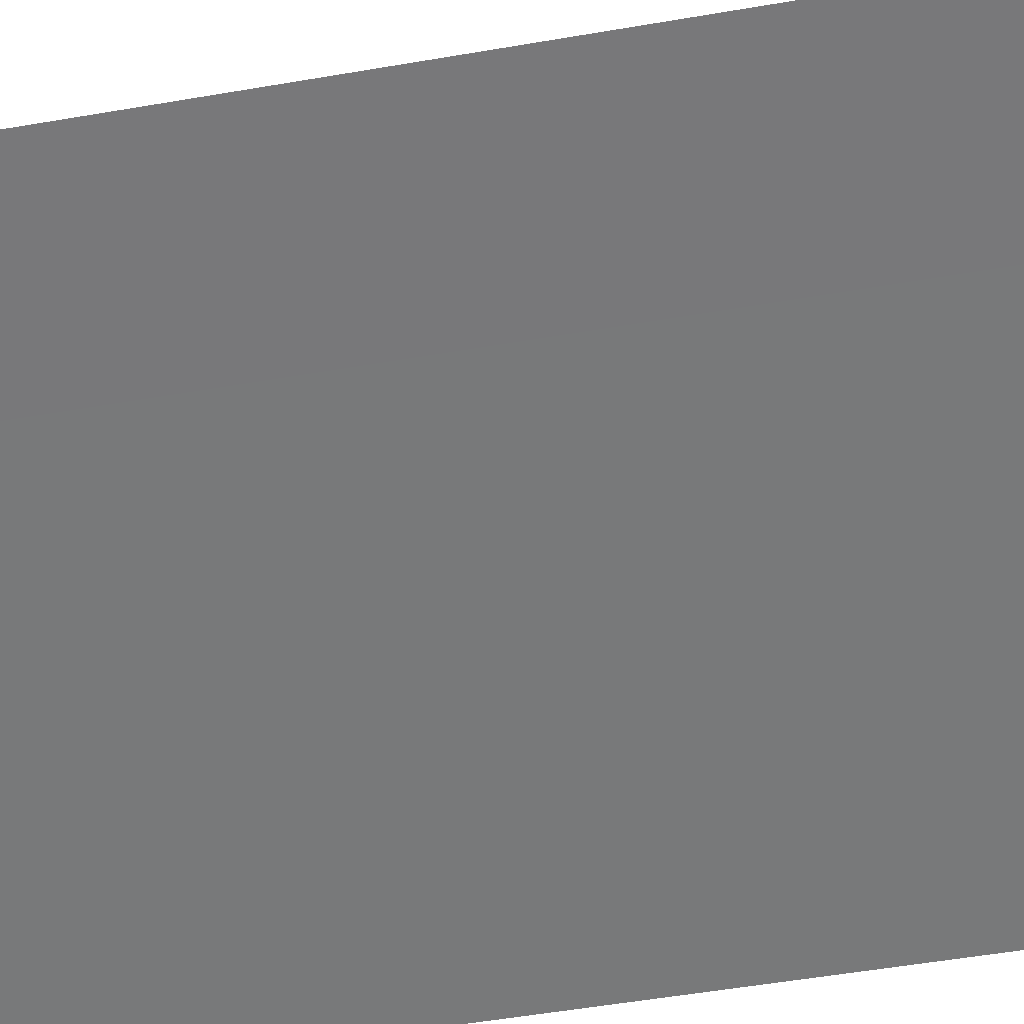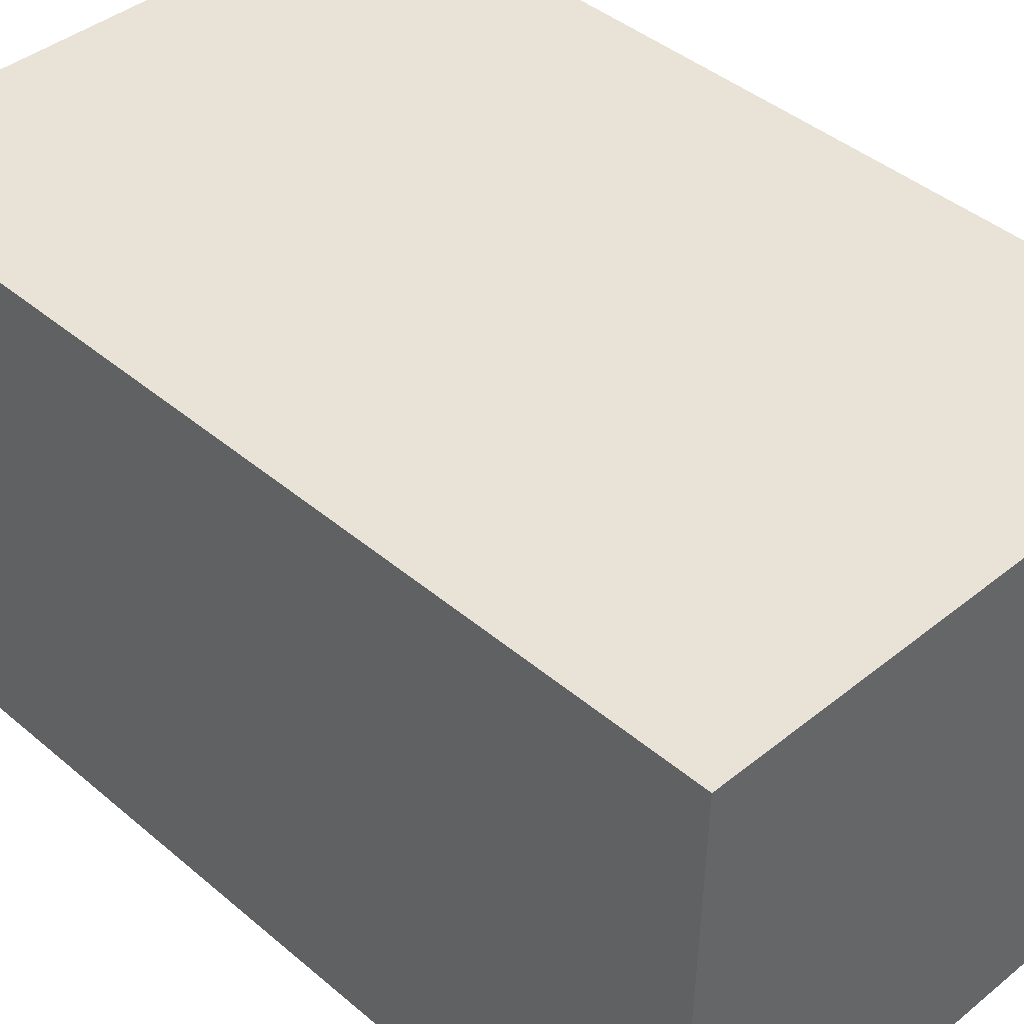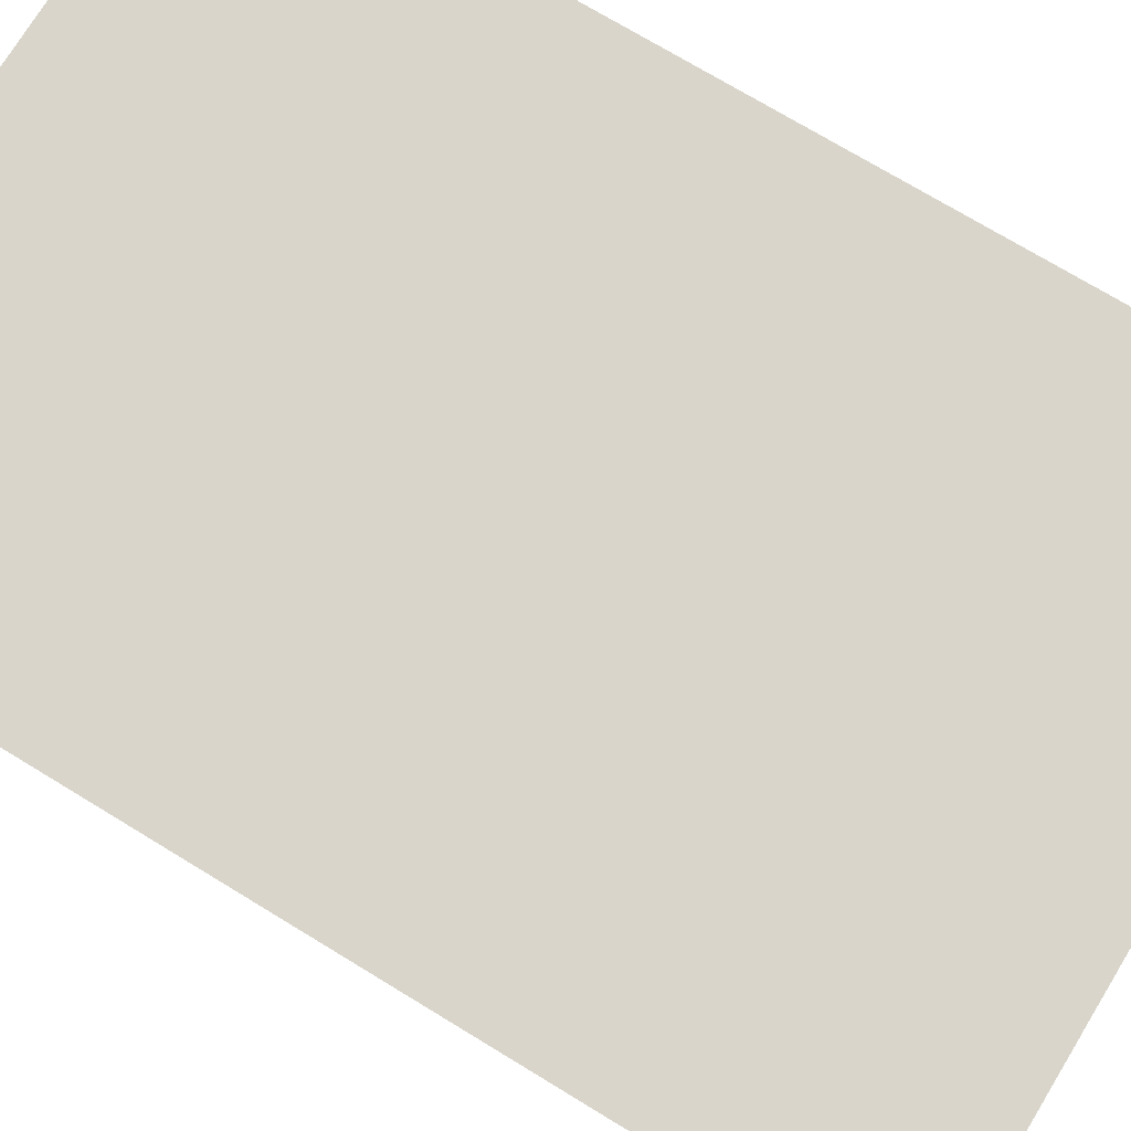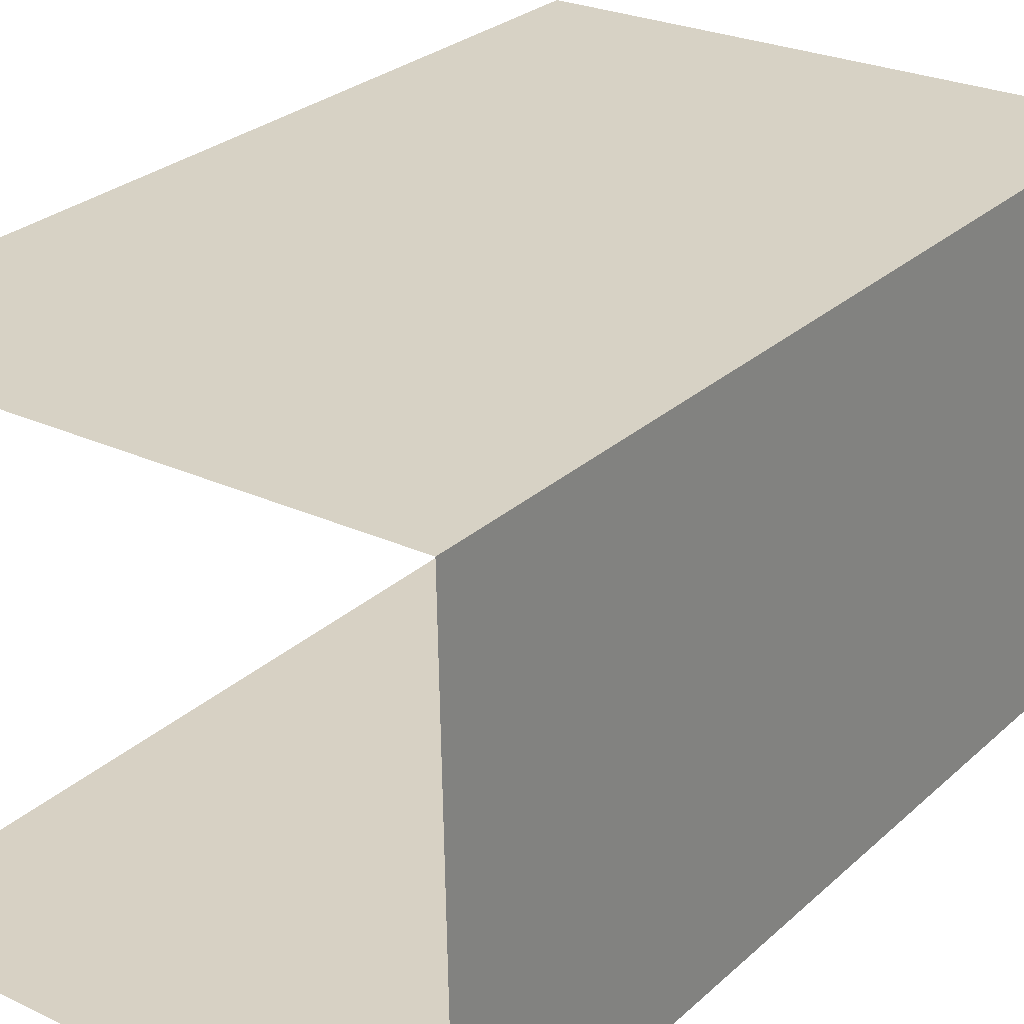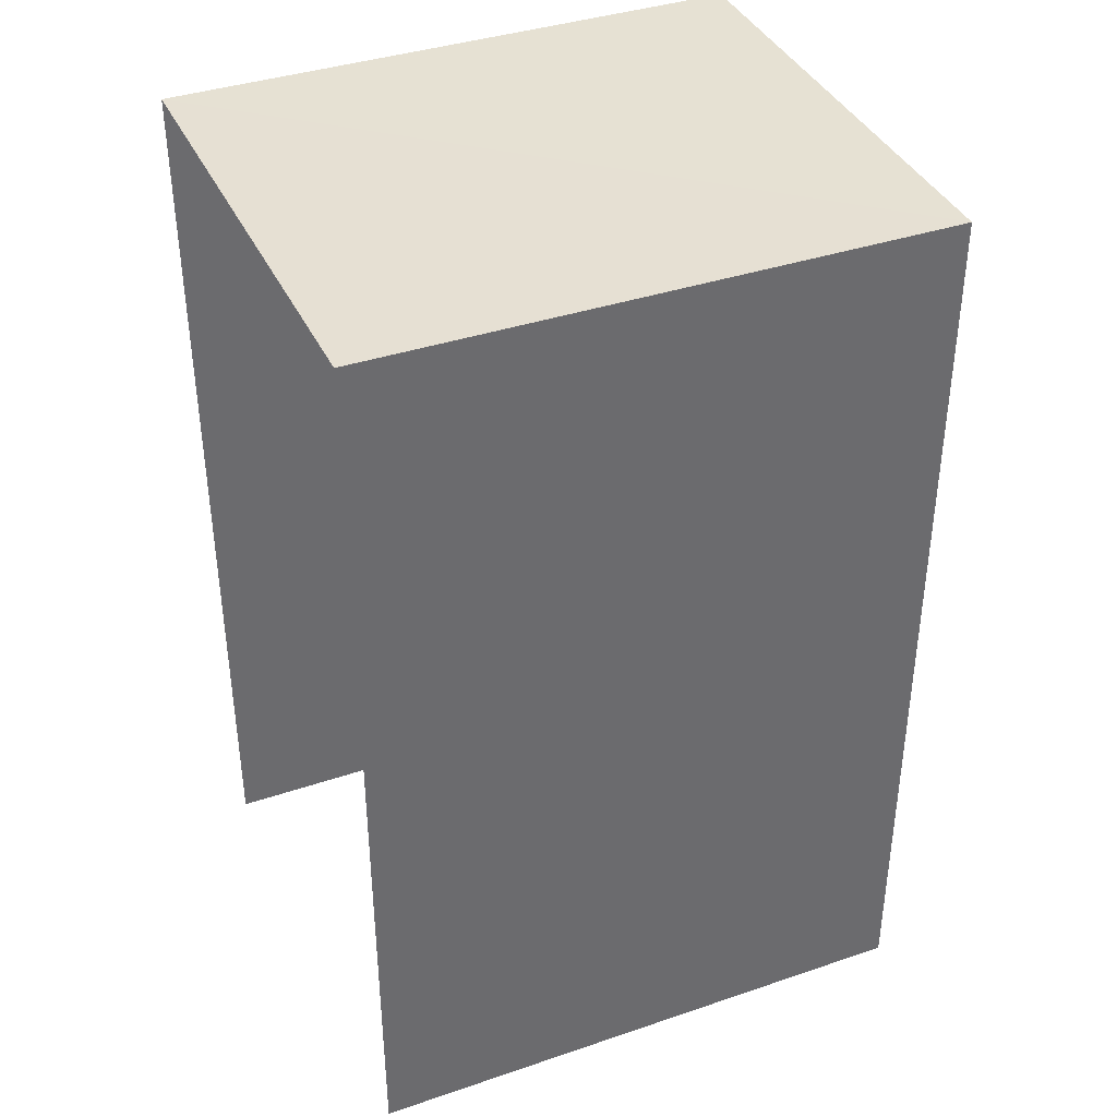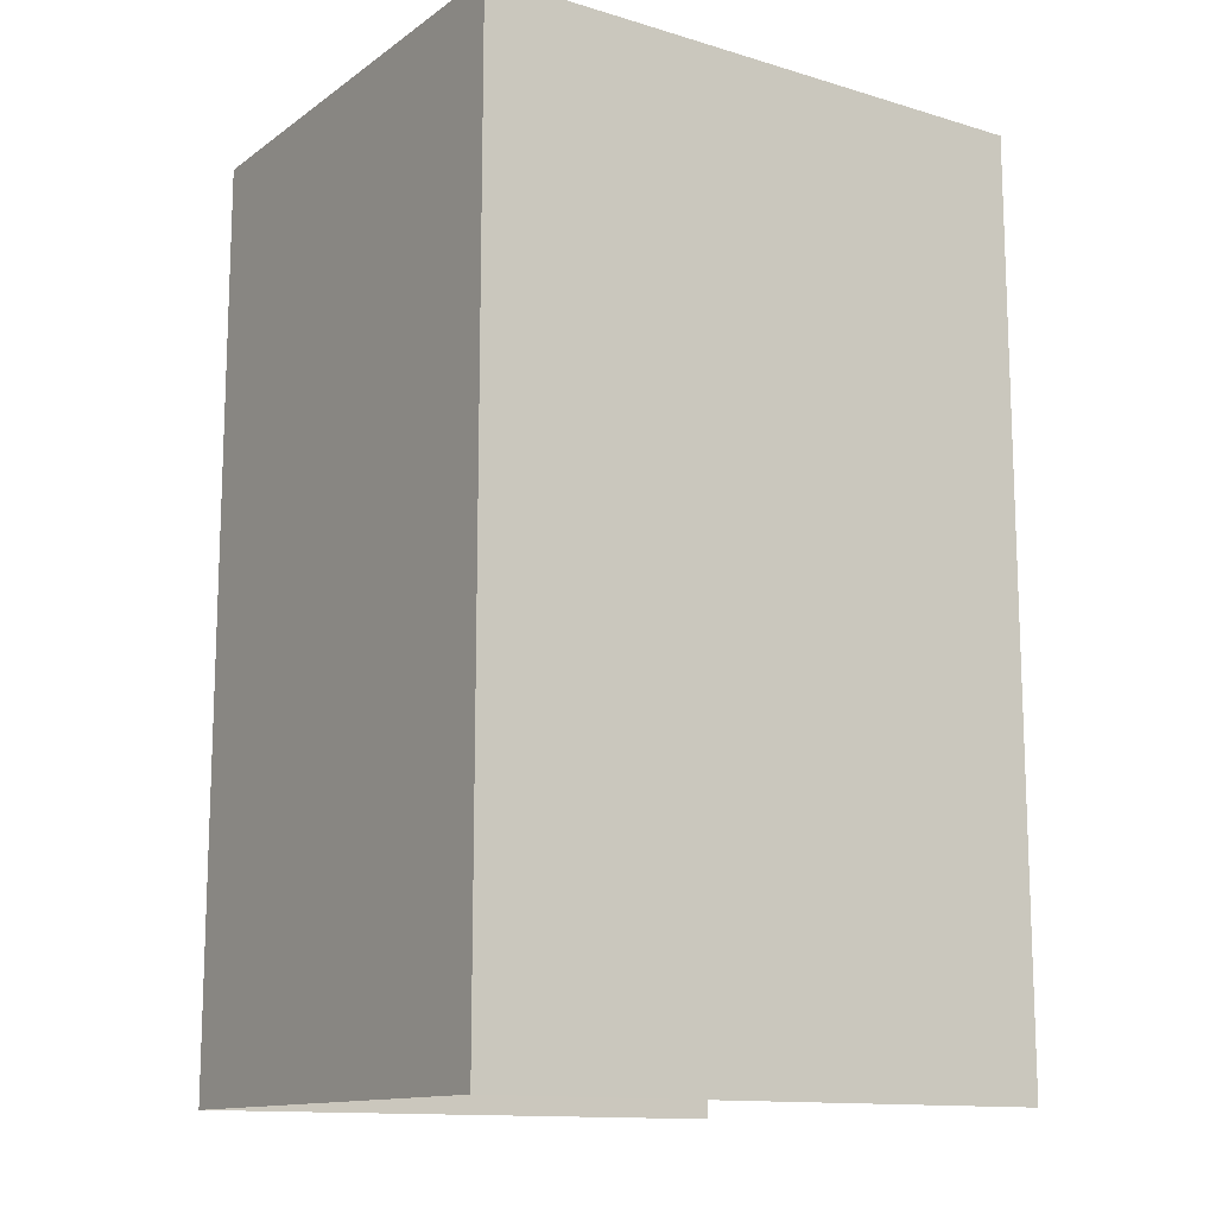
<metadata>
{"format":"obj","ext":"obj","renderer":"f3d","projection":"perspective","resolution":1024,"background":"white","views":[{"elev":-58.4,"azim":100.0,"up":"+Y"},{"elev":42.1,"azim":-44.6,"up":"+Y"},{"elev":73.7,"azim":121.4,"up":"+Y"},{"elev":27.7,"azim":-143.5,"up":"+Y"},{"elev":38.4,"azim":155.9,"up":"+Z"},{"elev":-13.1,"azim":-34.9,"up":"+Z"}]}
</metadata>
<code>
v -3.736e+05 -1.034e+05 28.57
v -3.736e+05 -1.034e+05 28.57
v -3.736e+05 -1.034e+05 28.57
v -3.736e+05 -1.034e+05 28.57
v -3.736e+05 -1.034e+05 33.91
v -3.736e+05 -1.034e+05 33.91
v -3.736e+05 -1.034e+05 33.91
v -3.736e+05 -1.034e+05 33.92
f 1 2 3
f 1 4 2
f 6 1 3
f 7 6 3
f 5 6 7
f 5 8 6
f 5 3 2
f 5 7 3
f 8 2 4
f 8 5 2
f 8 4 1
f 6 8 1

</code>
